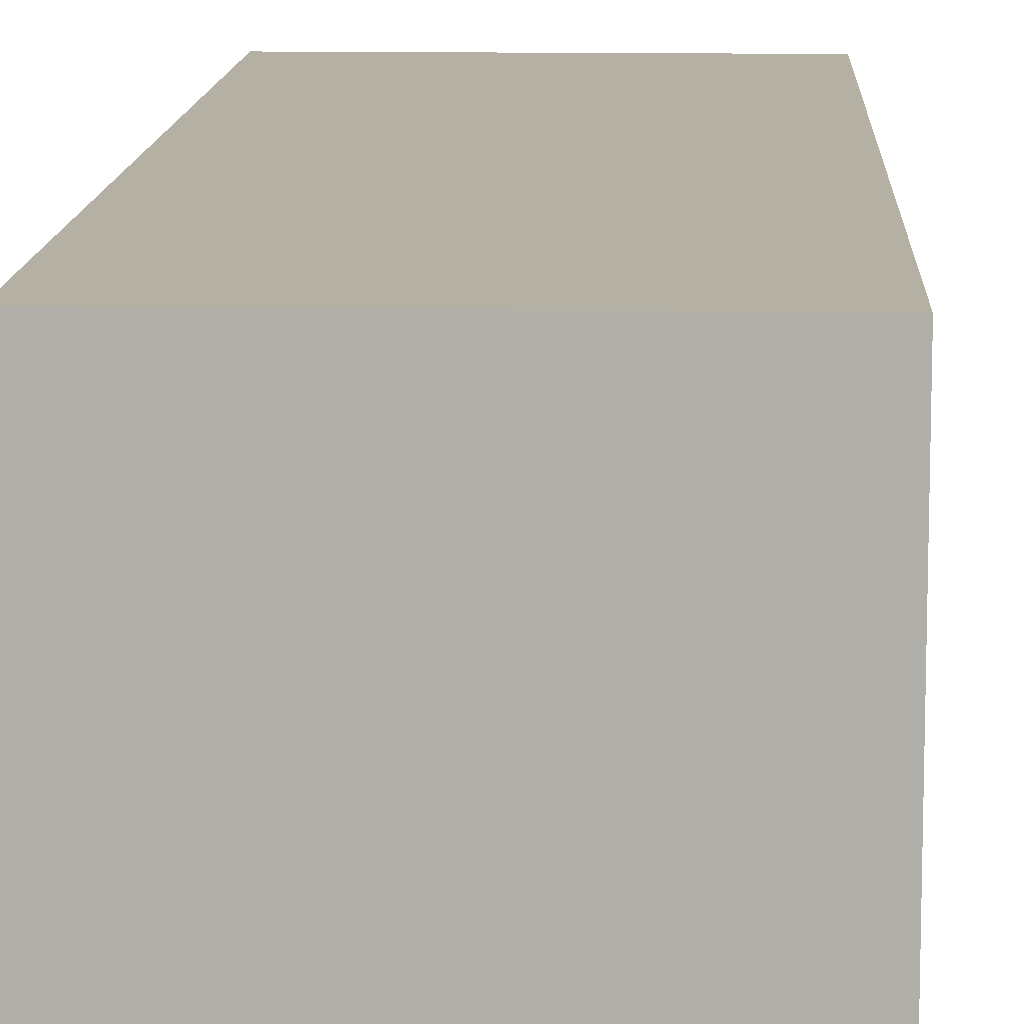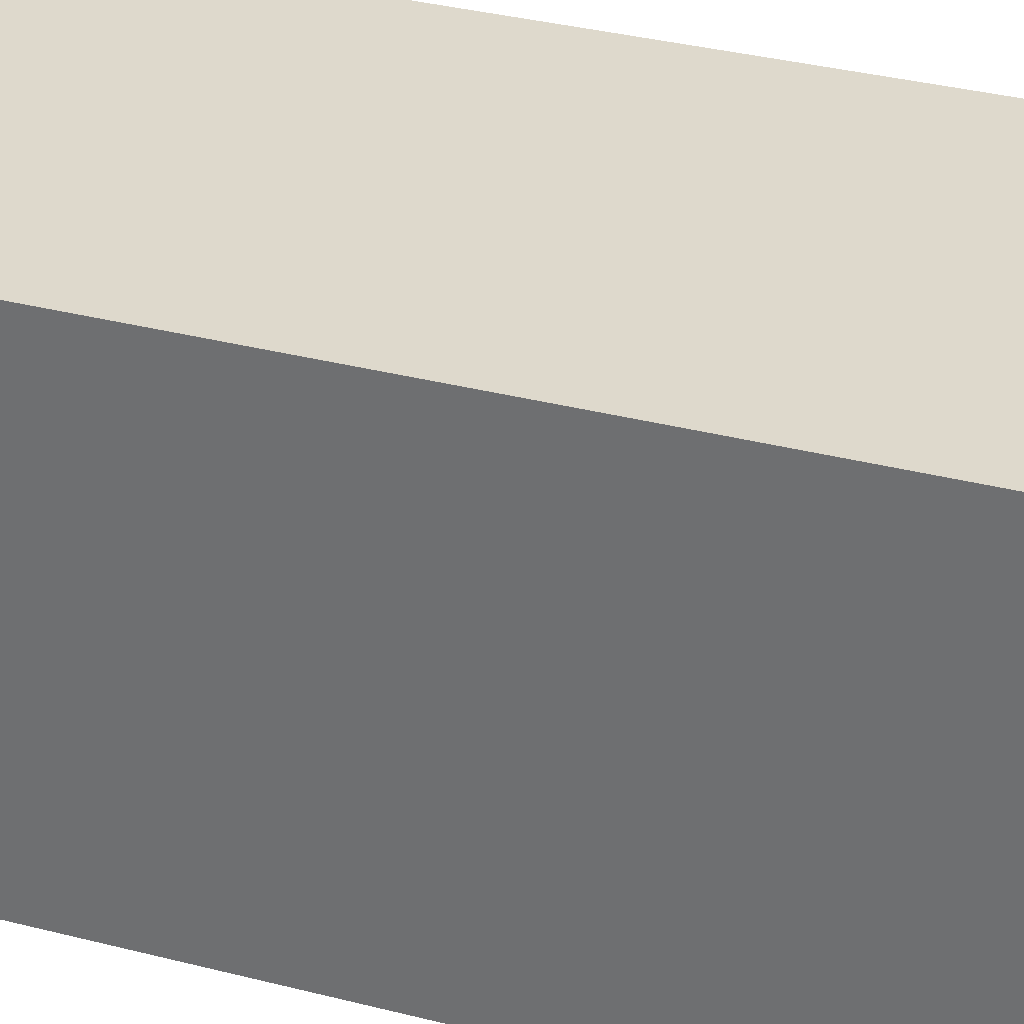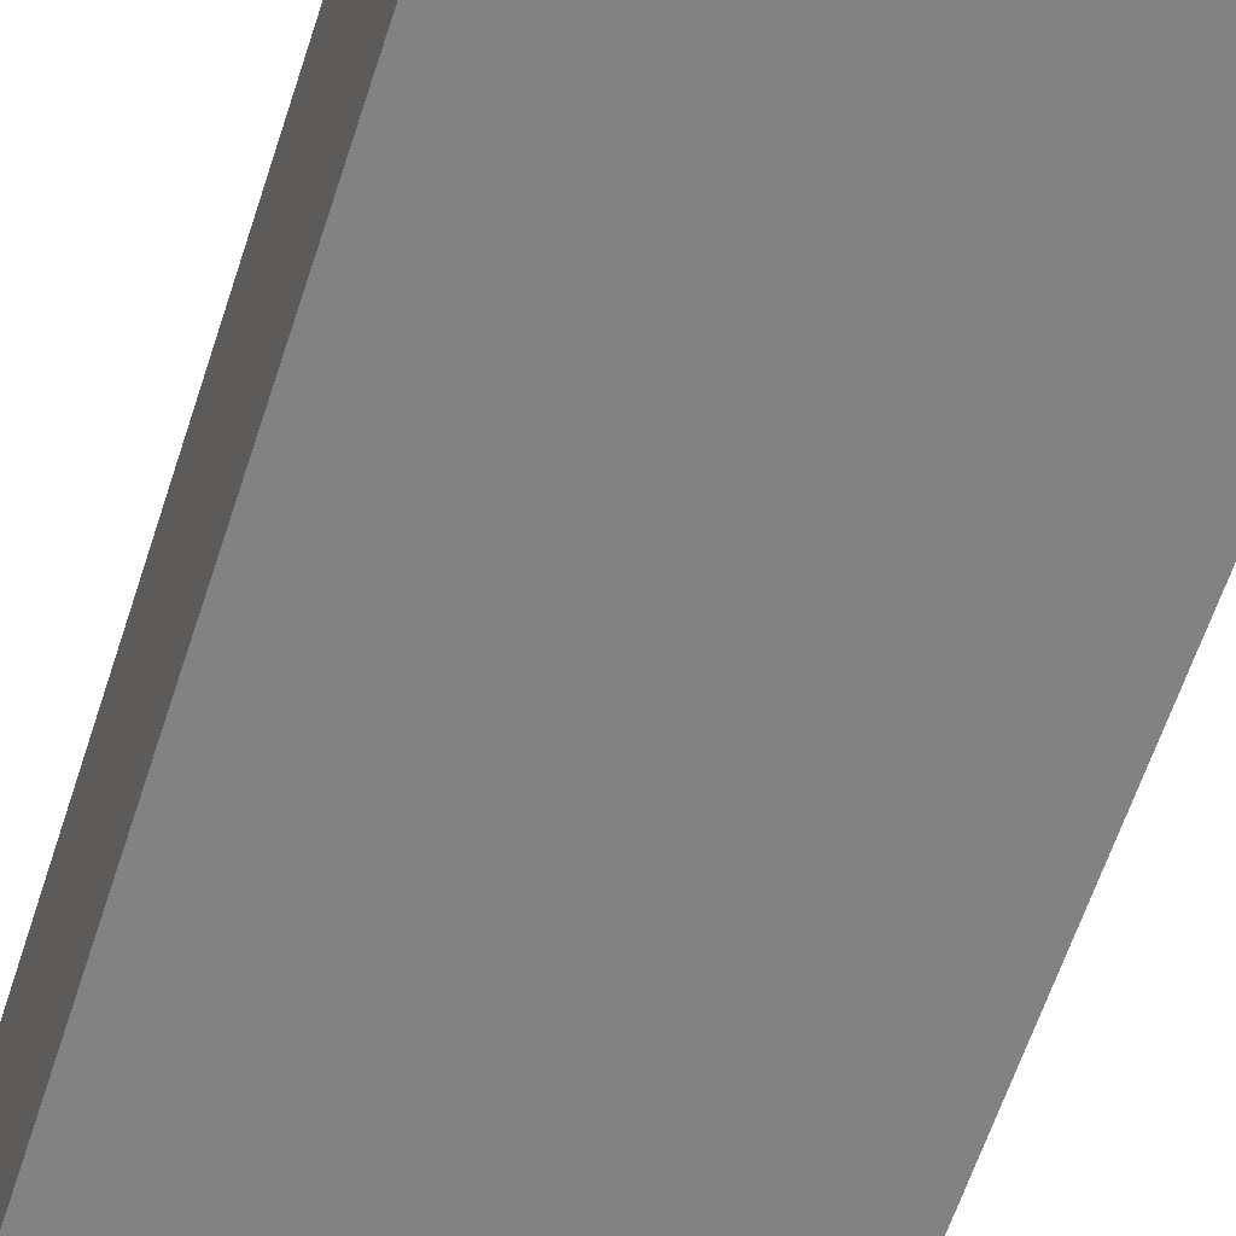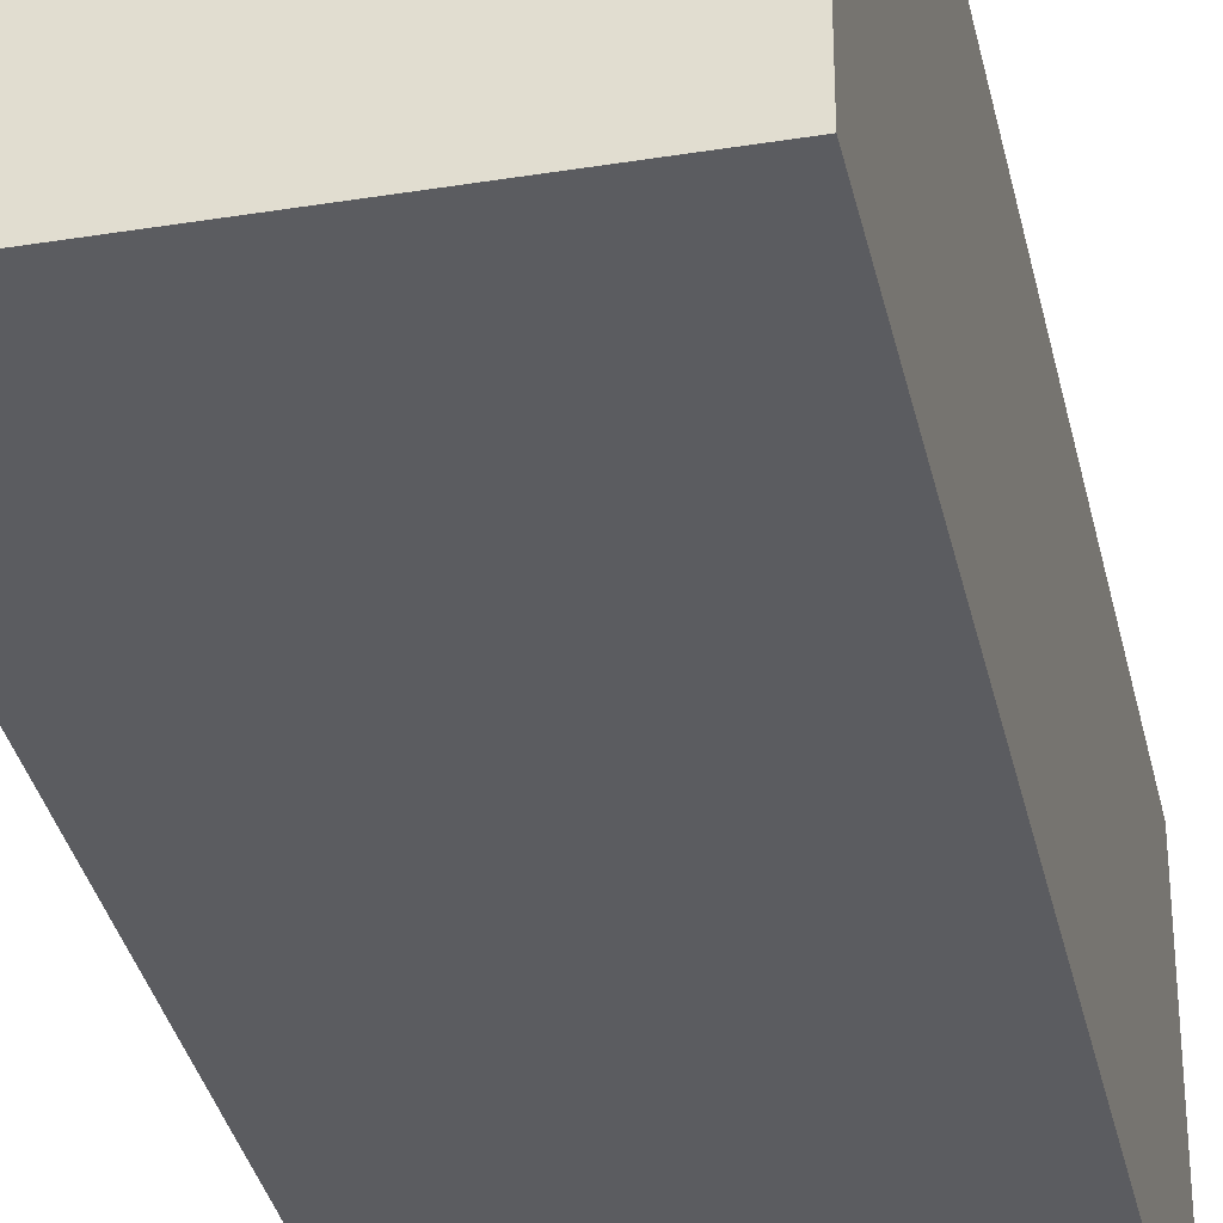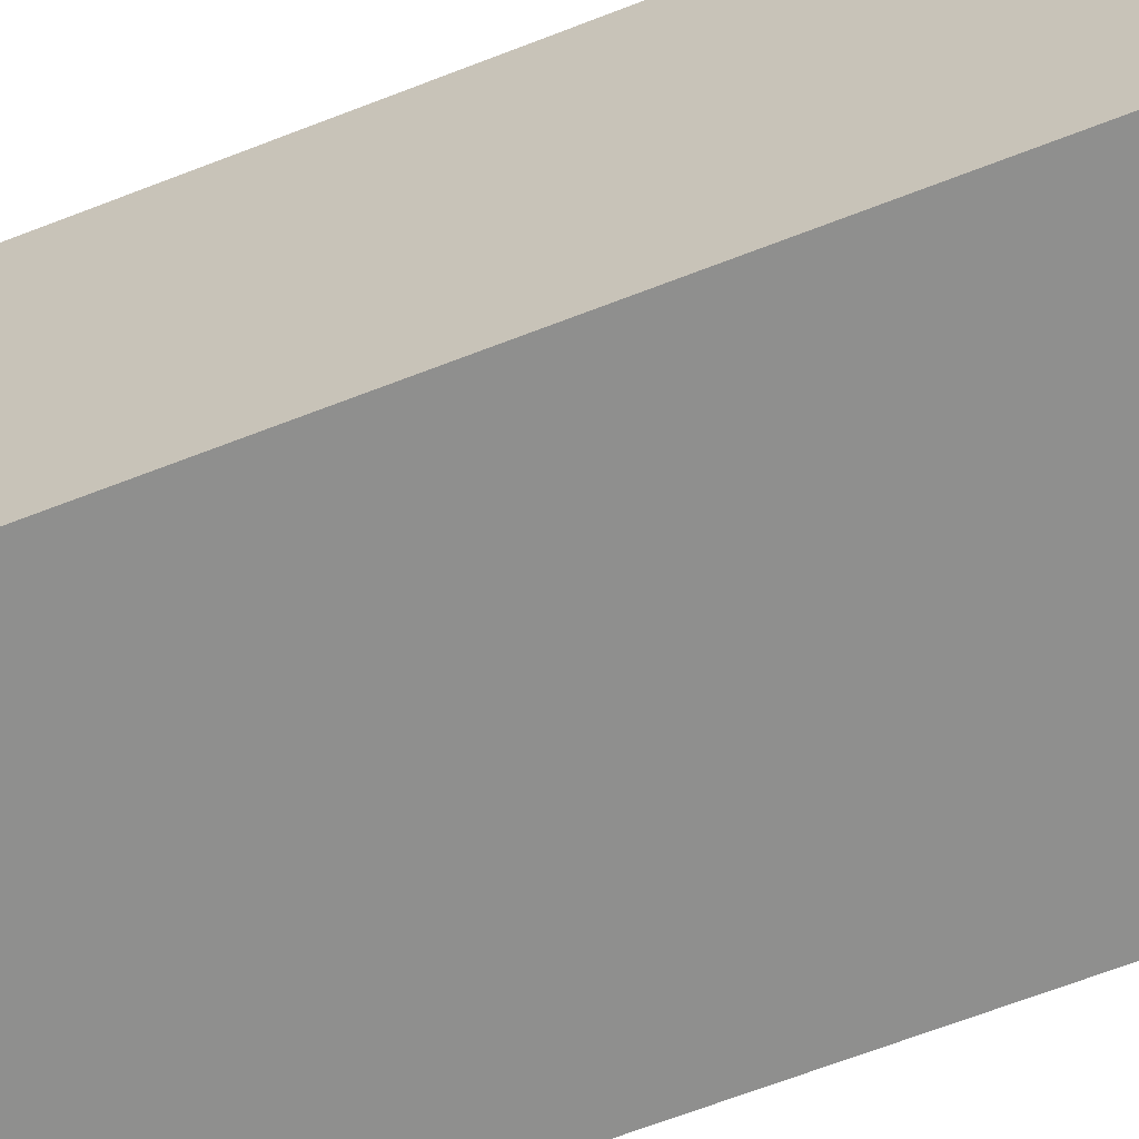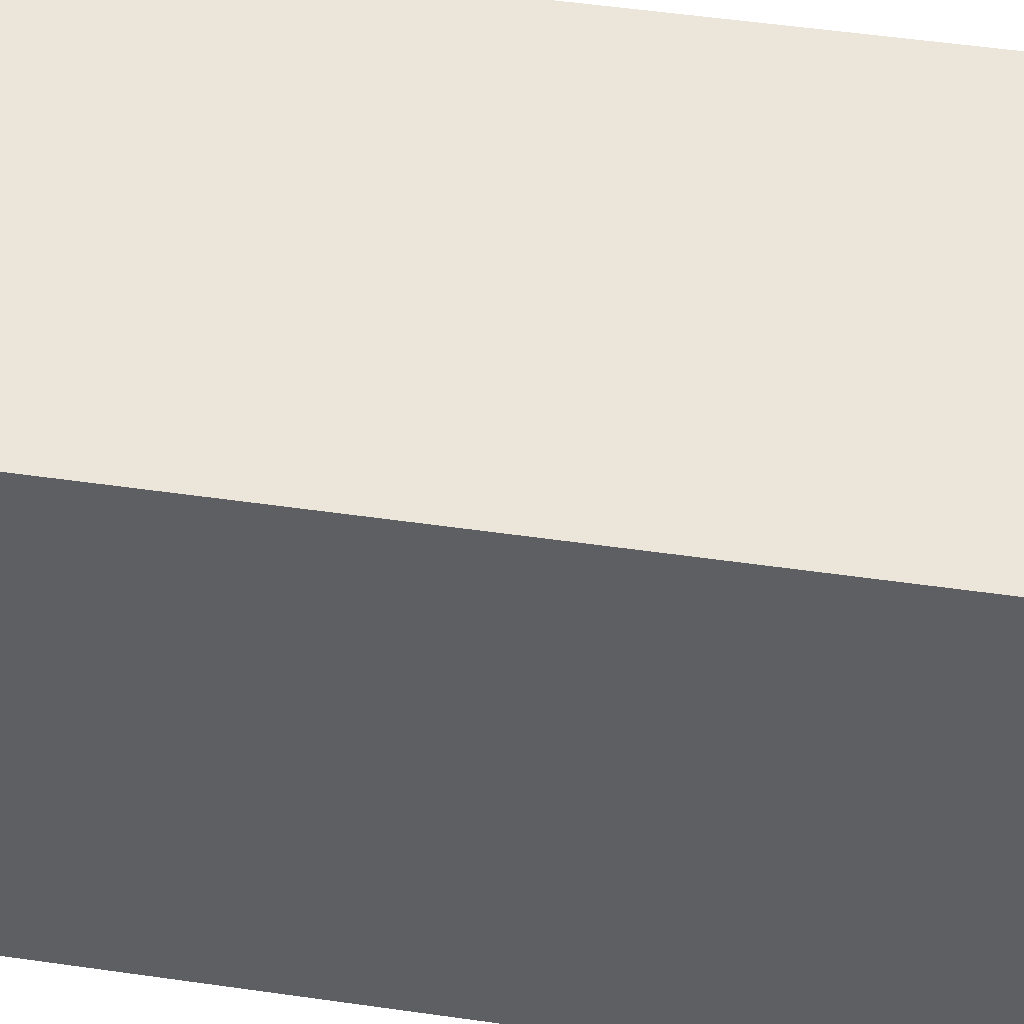
<metadata>
{"format":"obj","ext":"obj","renderer":"f3d","projection":"perspective","resolution":1024,"background":"white","views":[{"elev":11.6,"azim":-177.5,"up":"+Y"},{"elev":32.0,"azim":110.3,"up":"+Y"},{"elev":-60.7,"azim":162.2,"up":"+Y"},{"elev":-34.6,"azim":-167.8,"up":"+Y"},{"elev":-65.1,"azim":111.5,"up":"+Y"},{"elev":46.8,"azim":99.5,"up":"+Y"}]}
</metadata>
<code>
g lapa_4_01
v -0.05929 -0.09393 0.5203
v 0.1286 -0.09393 0.5203
v 0.1286 -0.09391 -4.044e-06
v -0.05927 -0.09391 -1.503e-05
v 0.1286 -0.09393 0.5203
v 0.1286 0.09391 0.5203
v 0.1286 0.09393 -7.629e-08
v 0.1286 -0.09391 -4.044e-06
v -0.05929 0.09391 0.5203
v 0.1286 0.09391 0.5203
v 0.1286 -0.09393 0.5203
v -0.05929 -0.09393 0.5203
v -0.05927 0.09393 -1.289e-05
v -0.05929 0.09391 0.5203
v -0.05929 -0.09393 0.5203
v -0.05927 -0.09391 -1.503e-05
v 0.1286 0.09393 -7.629e-08
v 0.1286 0.09391 0.5203
v -0.05929 0.09391 0.5203
v -0.05927 0.09393 -1.289e-05
v 0.1286 -0.09391 -4.044e-06
v 0.1286 0.09393 -7.629e-08
v -0.05927 0.09393 -1.289e-05
v -0.05927 -0.09391 -1.503e-05
g lapa_4_01_0
f 3 2 1
f 4 3 1
f 7 6 5
f 8 7 5
f 11 10 9
f 12 11 9
f 15 14 13
f 16 15 13
f 19 18 17
f 20 19 17
f 23 22 21
f 24 23 21

</code>
